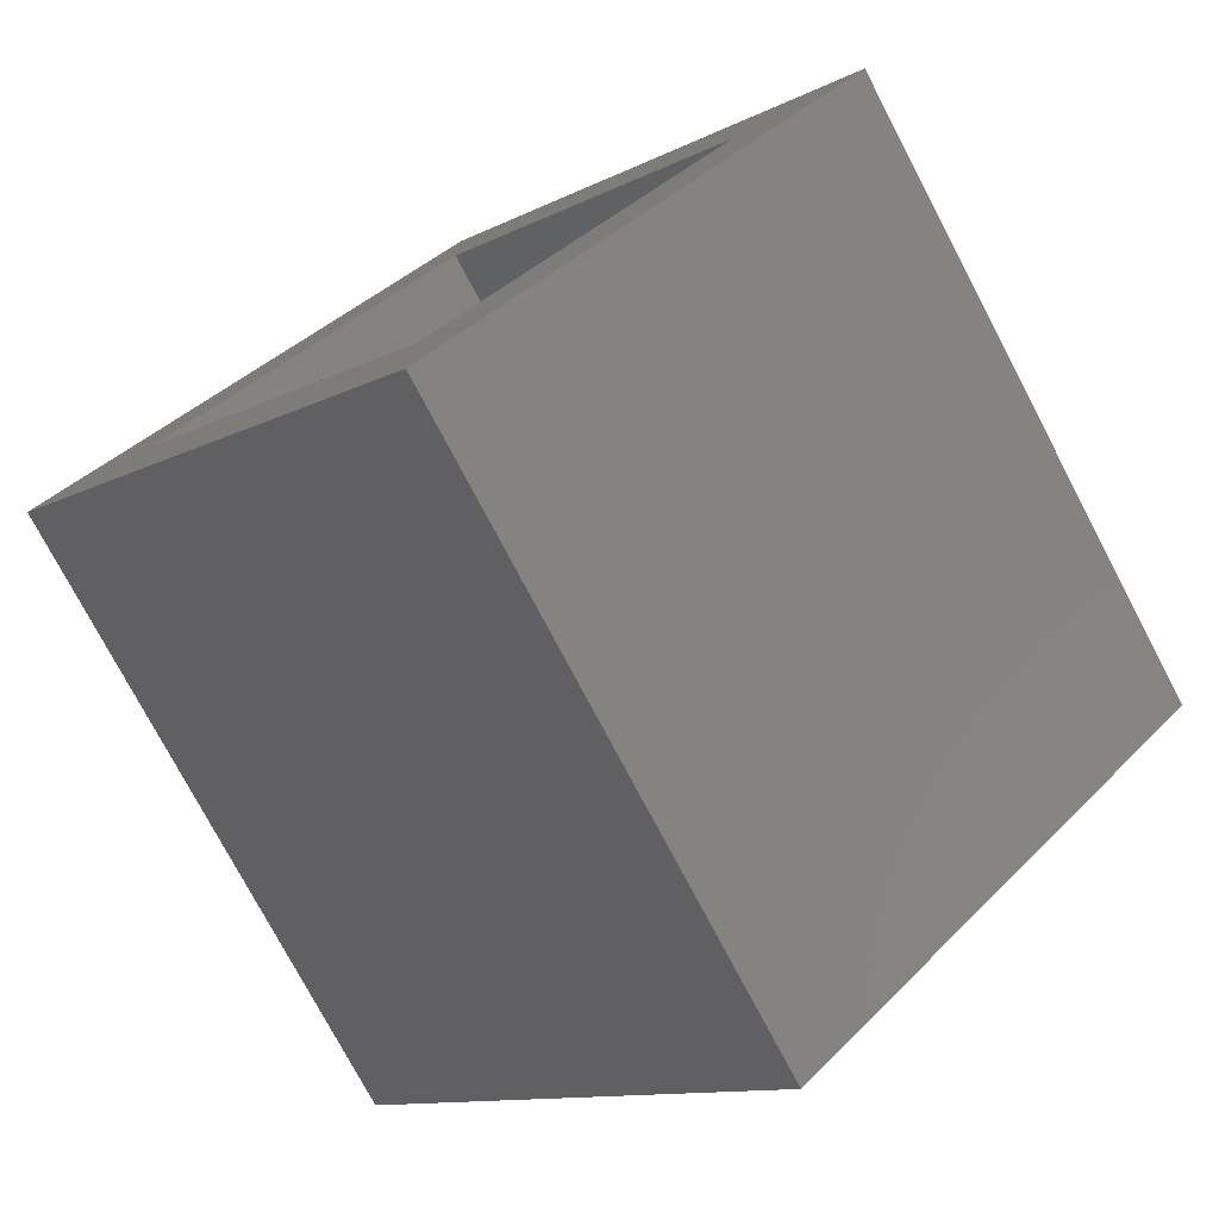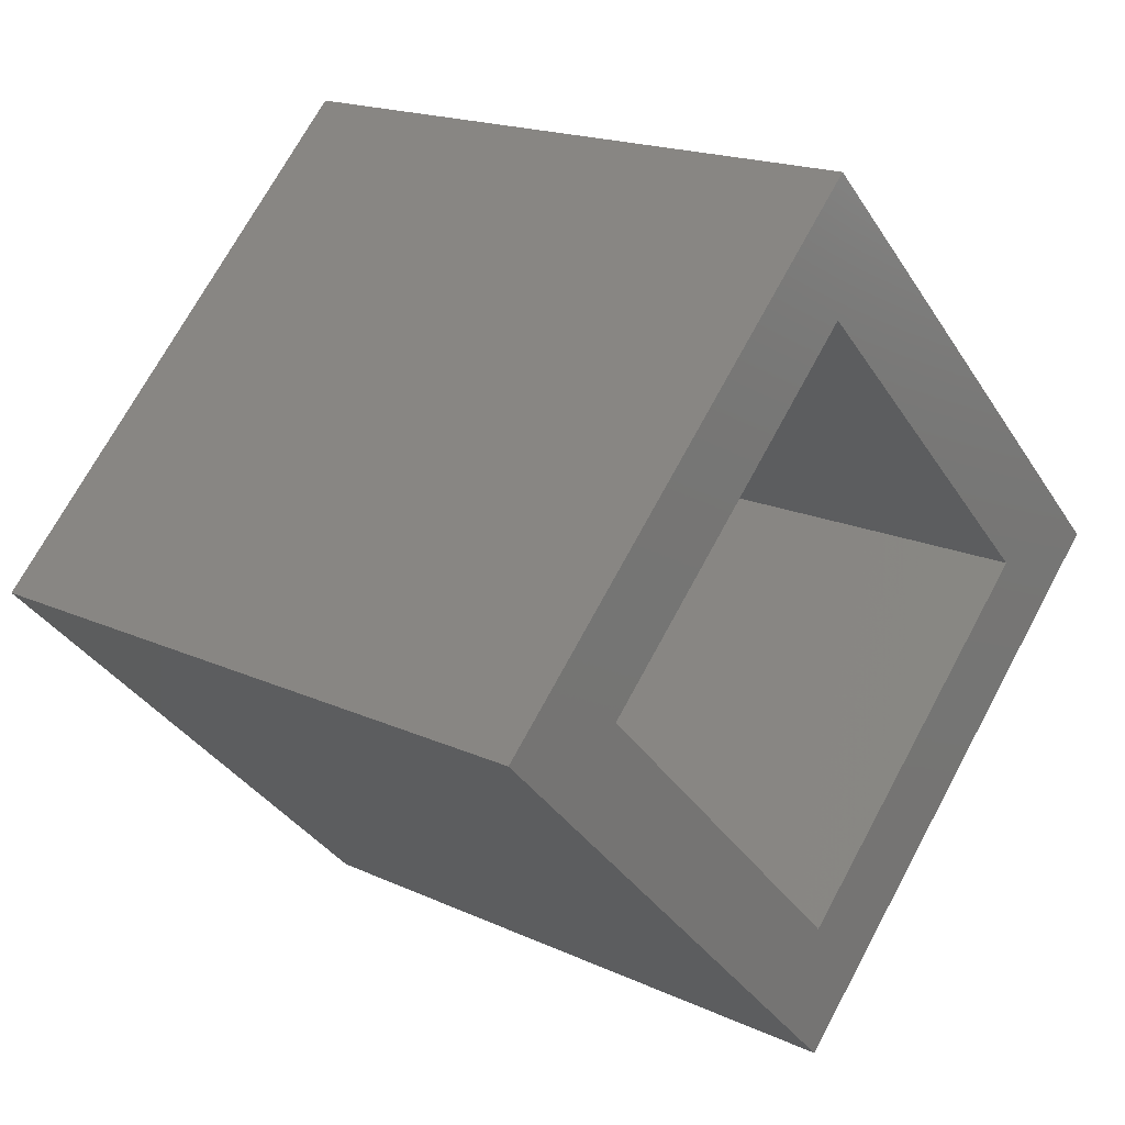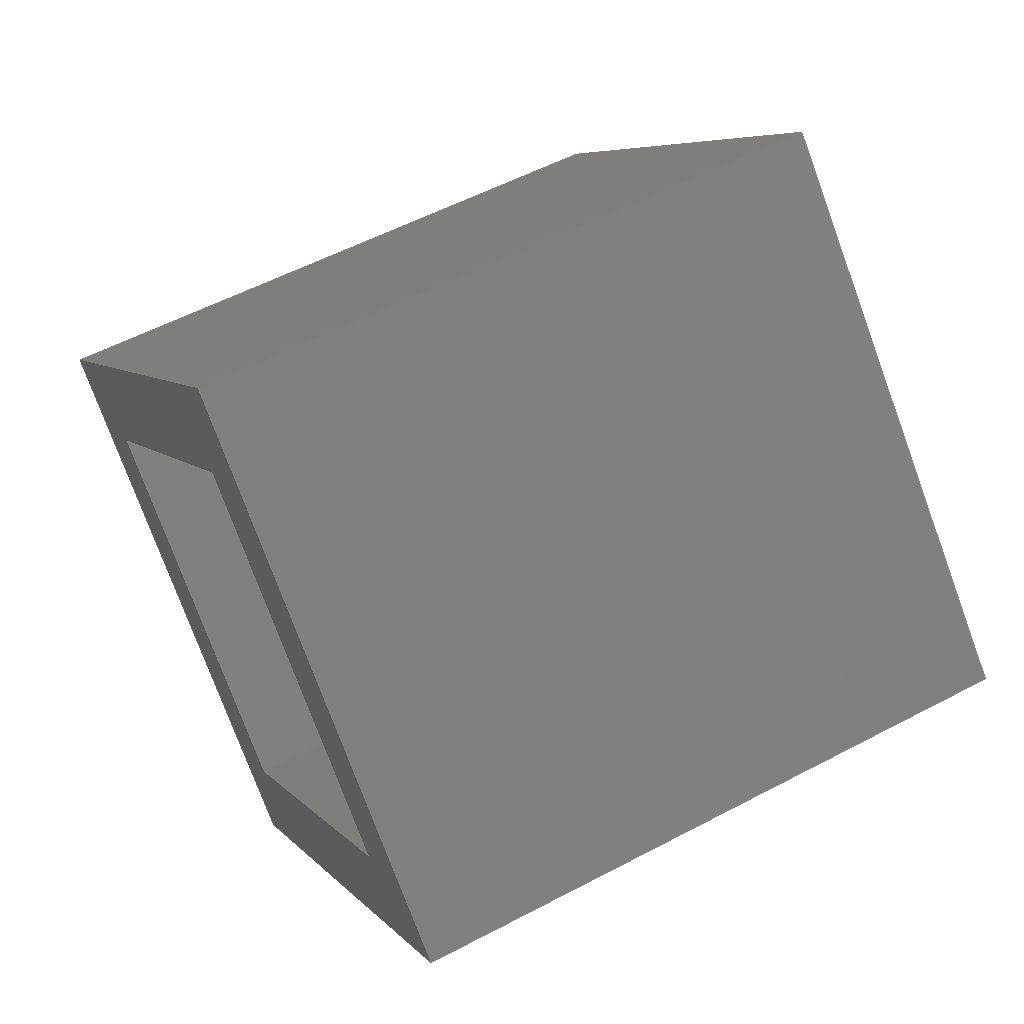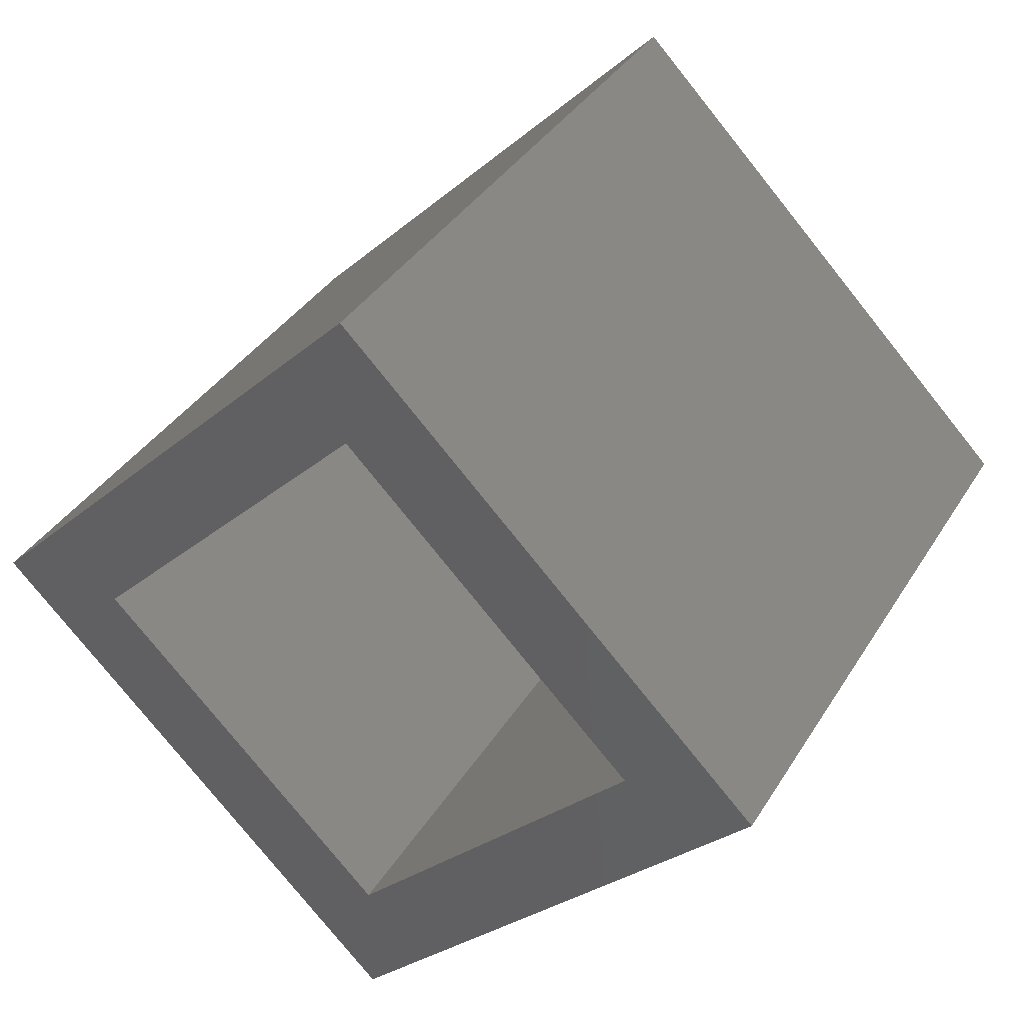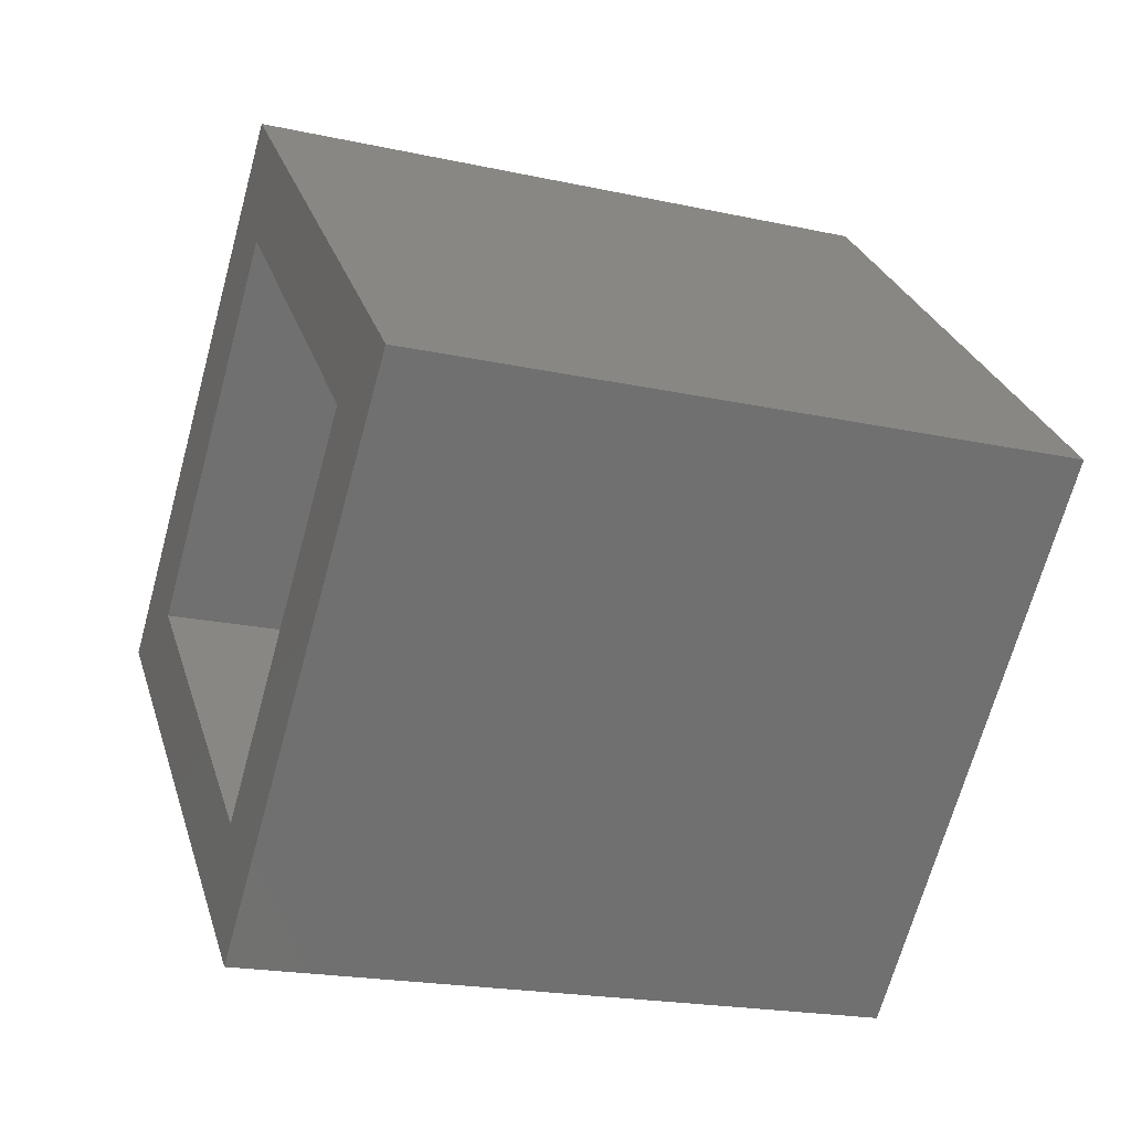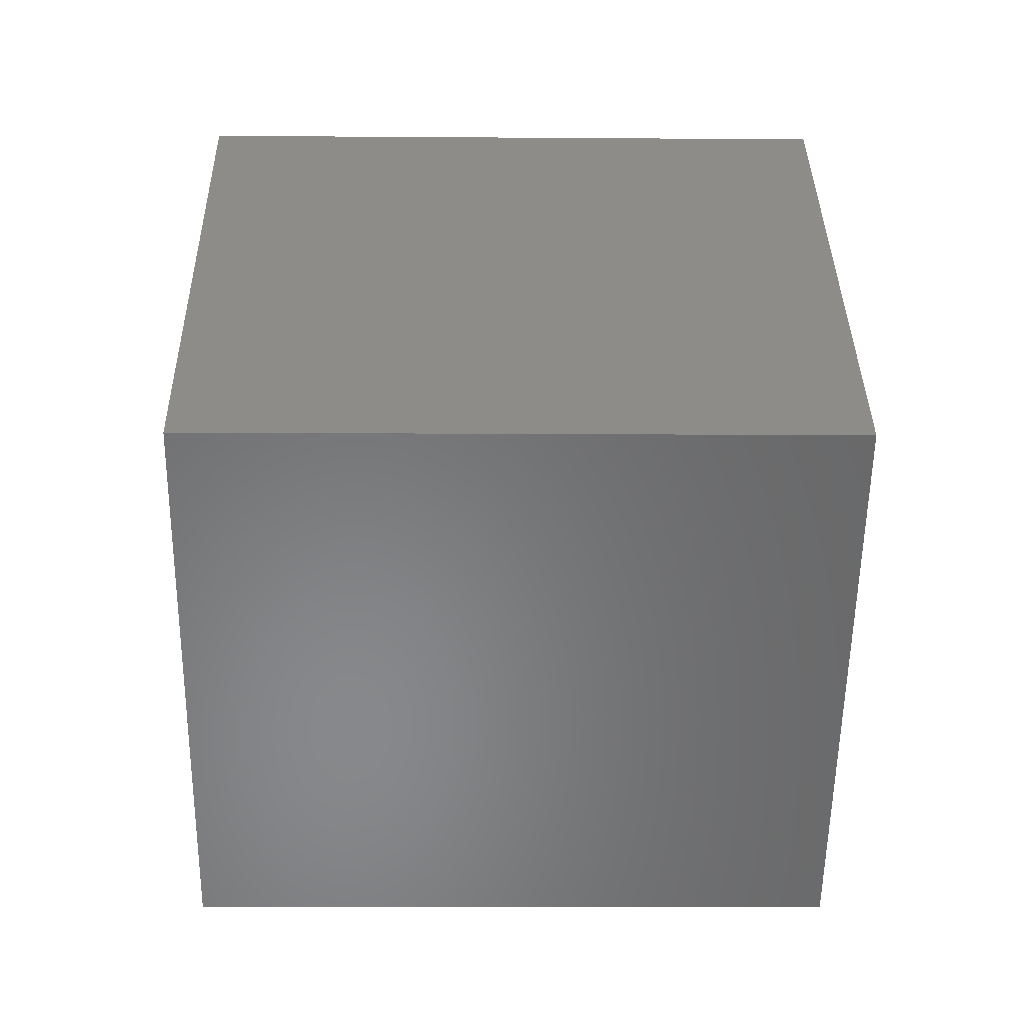
<metadata>
{"format":"stl","ext":"stl","renderer":"f3d","projection":"perspective","resolution":1024,"background":"white","views":[{"elev":-76.3,"azim":-62.2,"up":"+Y"},{"elev":17.8,"azim":-137.8,"up":"+Z"},{"elev":55.1,"azim":150.8,"up":"+Y"},{"elev":36.7,"azim":-62.1,"up":"+Y"},{"elev":-20.2,"azim":-21.9,"up":"+Y"},{"elev":-9.7,"azim":178.9,"up":"+Y"}]}
</metadata>
<code>
# stl→obj: 16 verts, 32 faces
v 0.1706 0.2299 0.8687
v 0.1706 0.2319 0.8687
v 0.1706 0.2254 0.8622
v 0.1706 0.2254 0.8642
v 0.1706 0.2189 0.8687
v 0.1706 0.2209 0.8687
v 0.1706 0.2254 0.8752
v 0.1706 0.2254 0.8732
v 0.1806 0.2319 0.8687
v 0.1806 0.2254 0.8622
v 0.1806 0.2254 0.8752
v 0.1806 0.2189 0.8687
v 0.1806 0.2299 0.8687
v 0.1806 0.2254 0.8642
v 0.1806 0.2209 0.8687
v 0.1806 0.2254 0.8732
f 1 2 3
f 1 3 4
f 5 6 4
f 5 4 3
f 7 8 6
f 7 1 8
f 7 2 1
f 7 6 5
f 9 10 3
f 9 3 2
f 11 2 7
f 11 9 2
f 12 7 5
f 12 11 7
f 10 5 3
f 10 12 5
f 13 10 9
f 13 14 10
f 12 14 15
f 12 10 14
f 11 15 16
f 11 16 13
f 11 13 9
f 11 12 15
f 13 4 14
f 13 1 4
f 16 8 1
f 16 1 13
f 15 6 8
f 15 8 16
f 14 4 6
f 14 6 15

</code>
